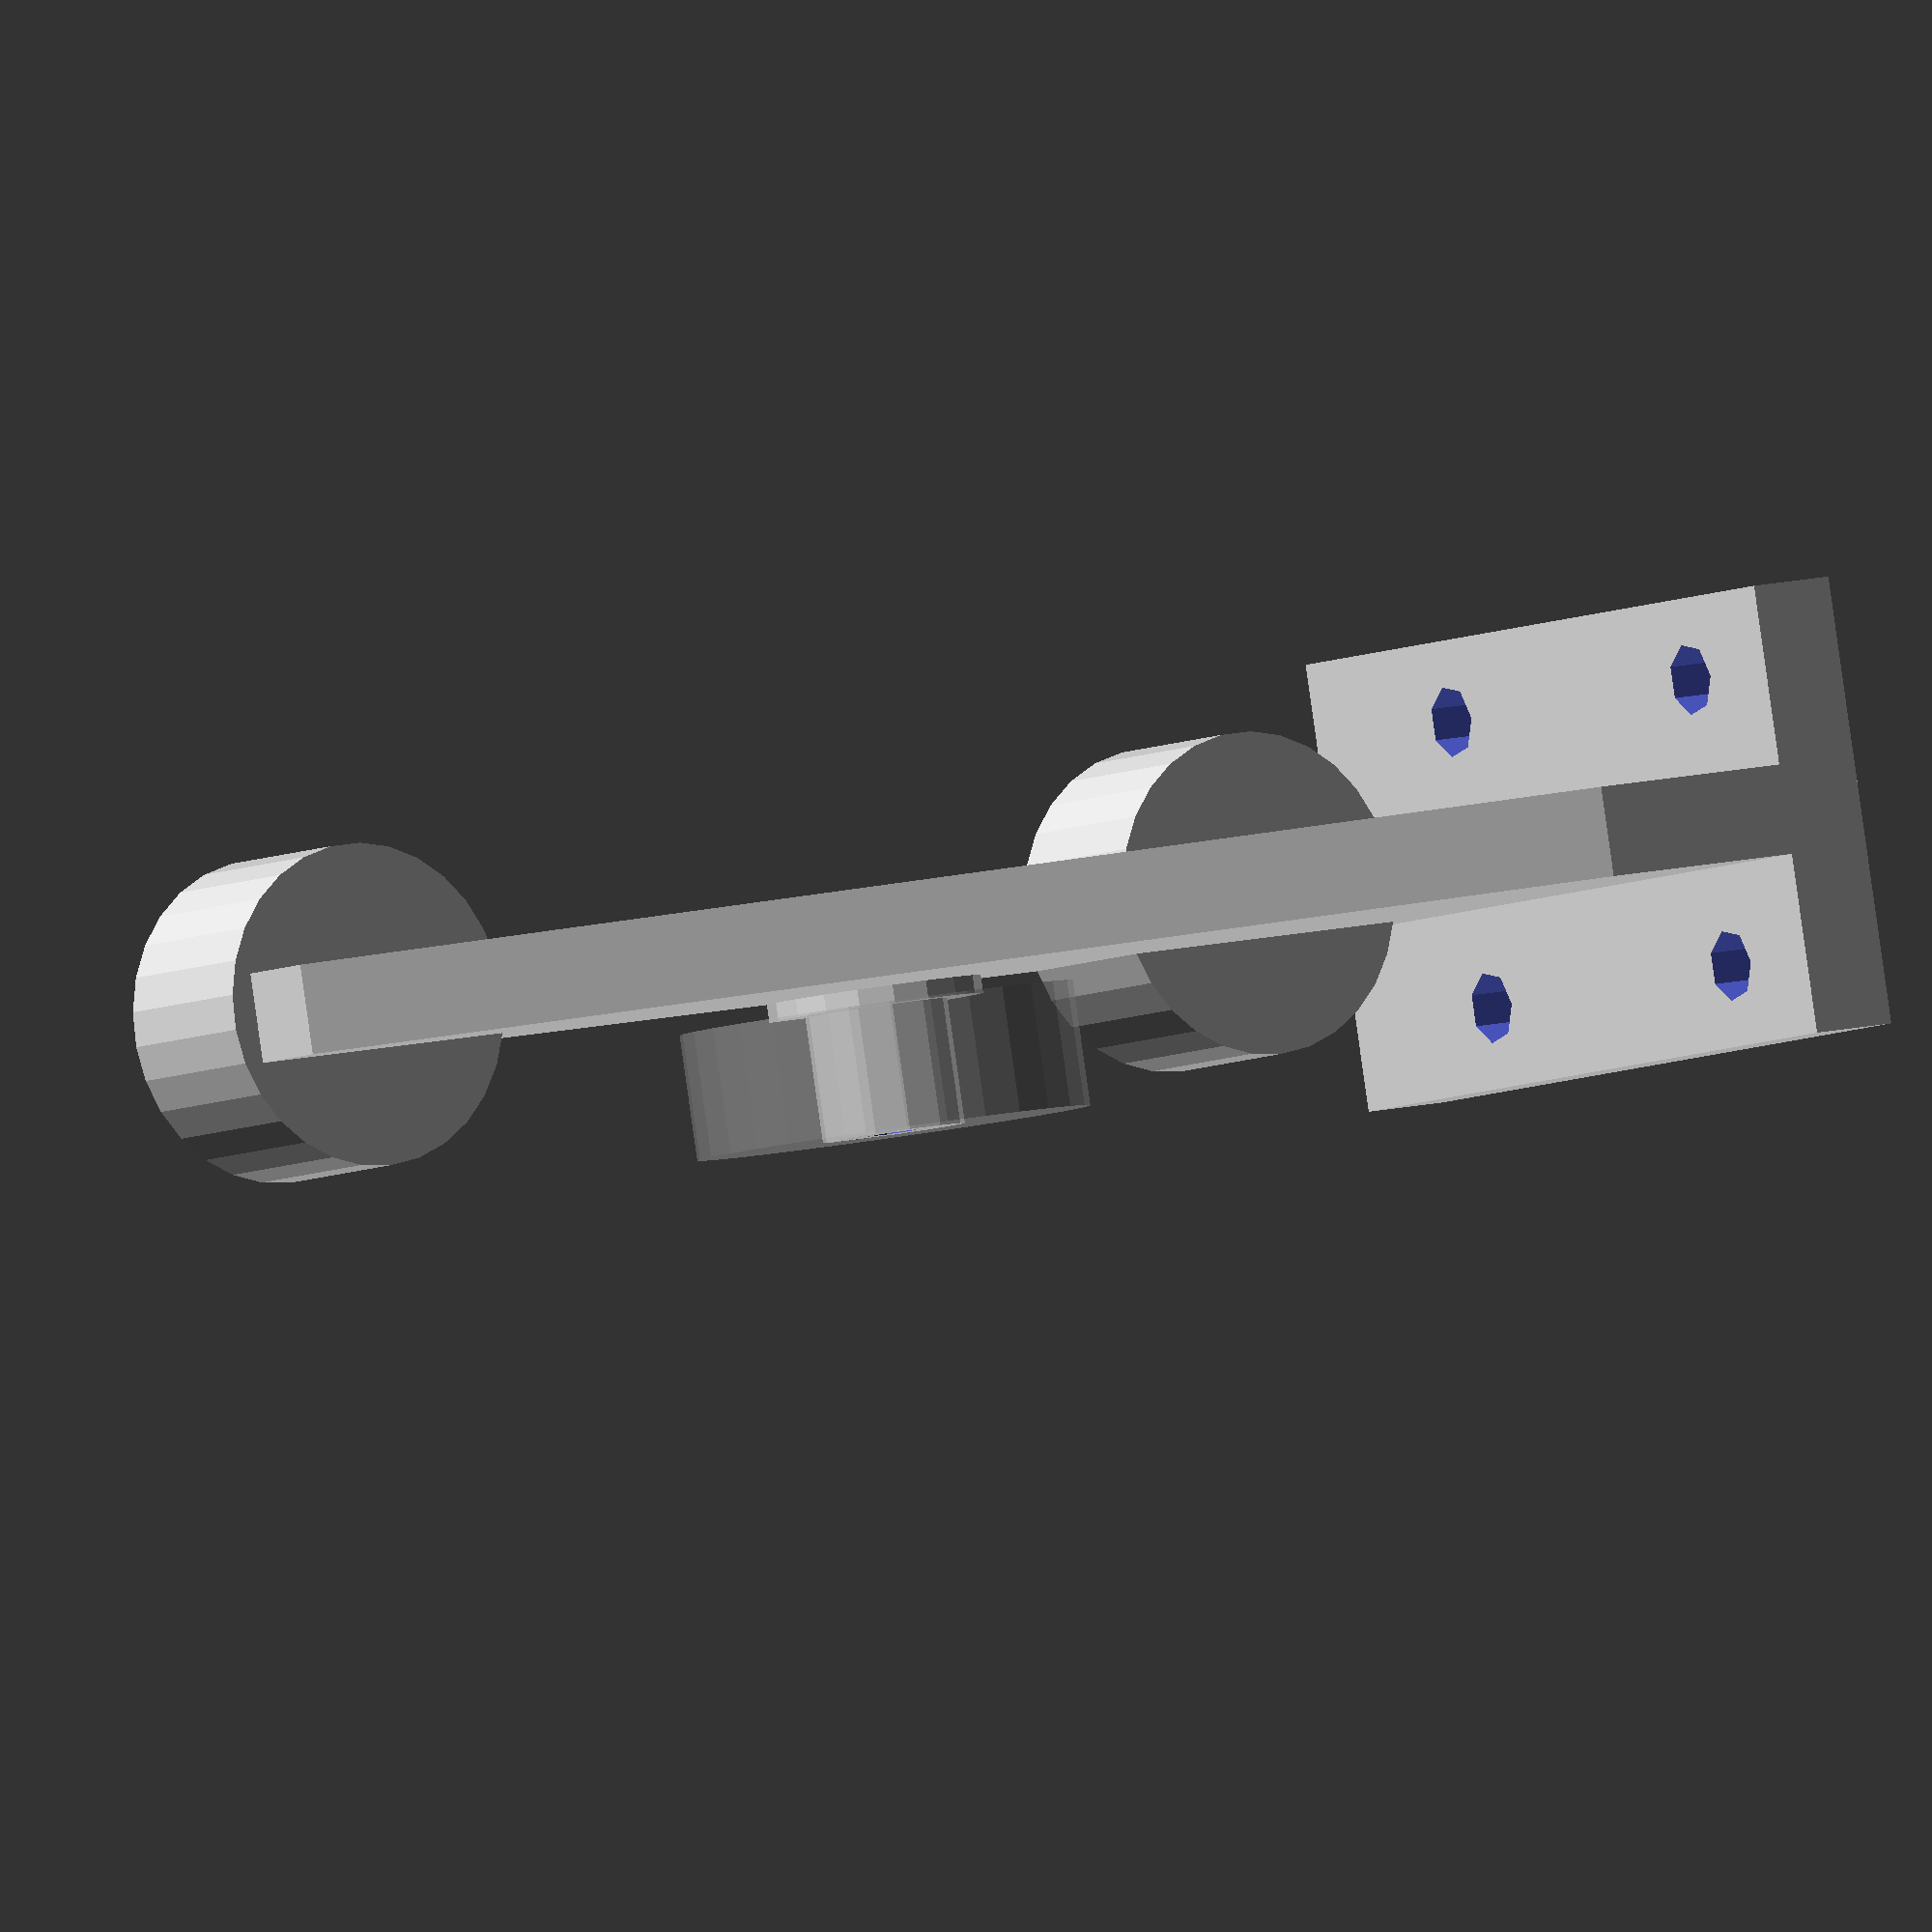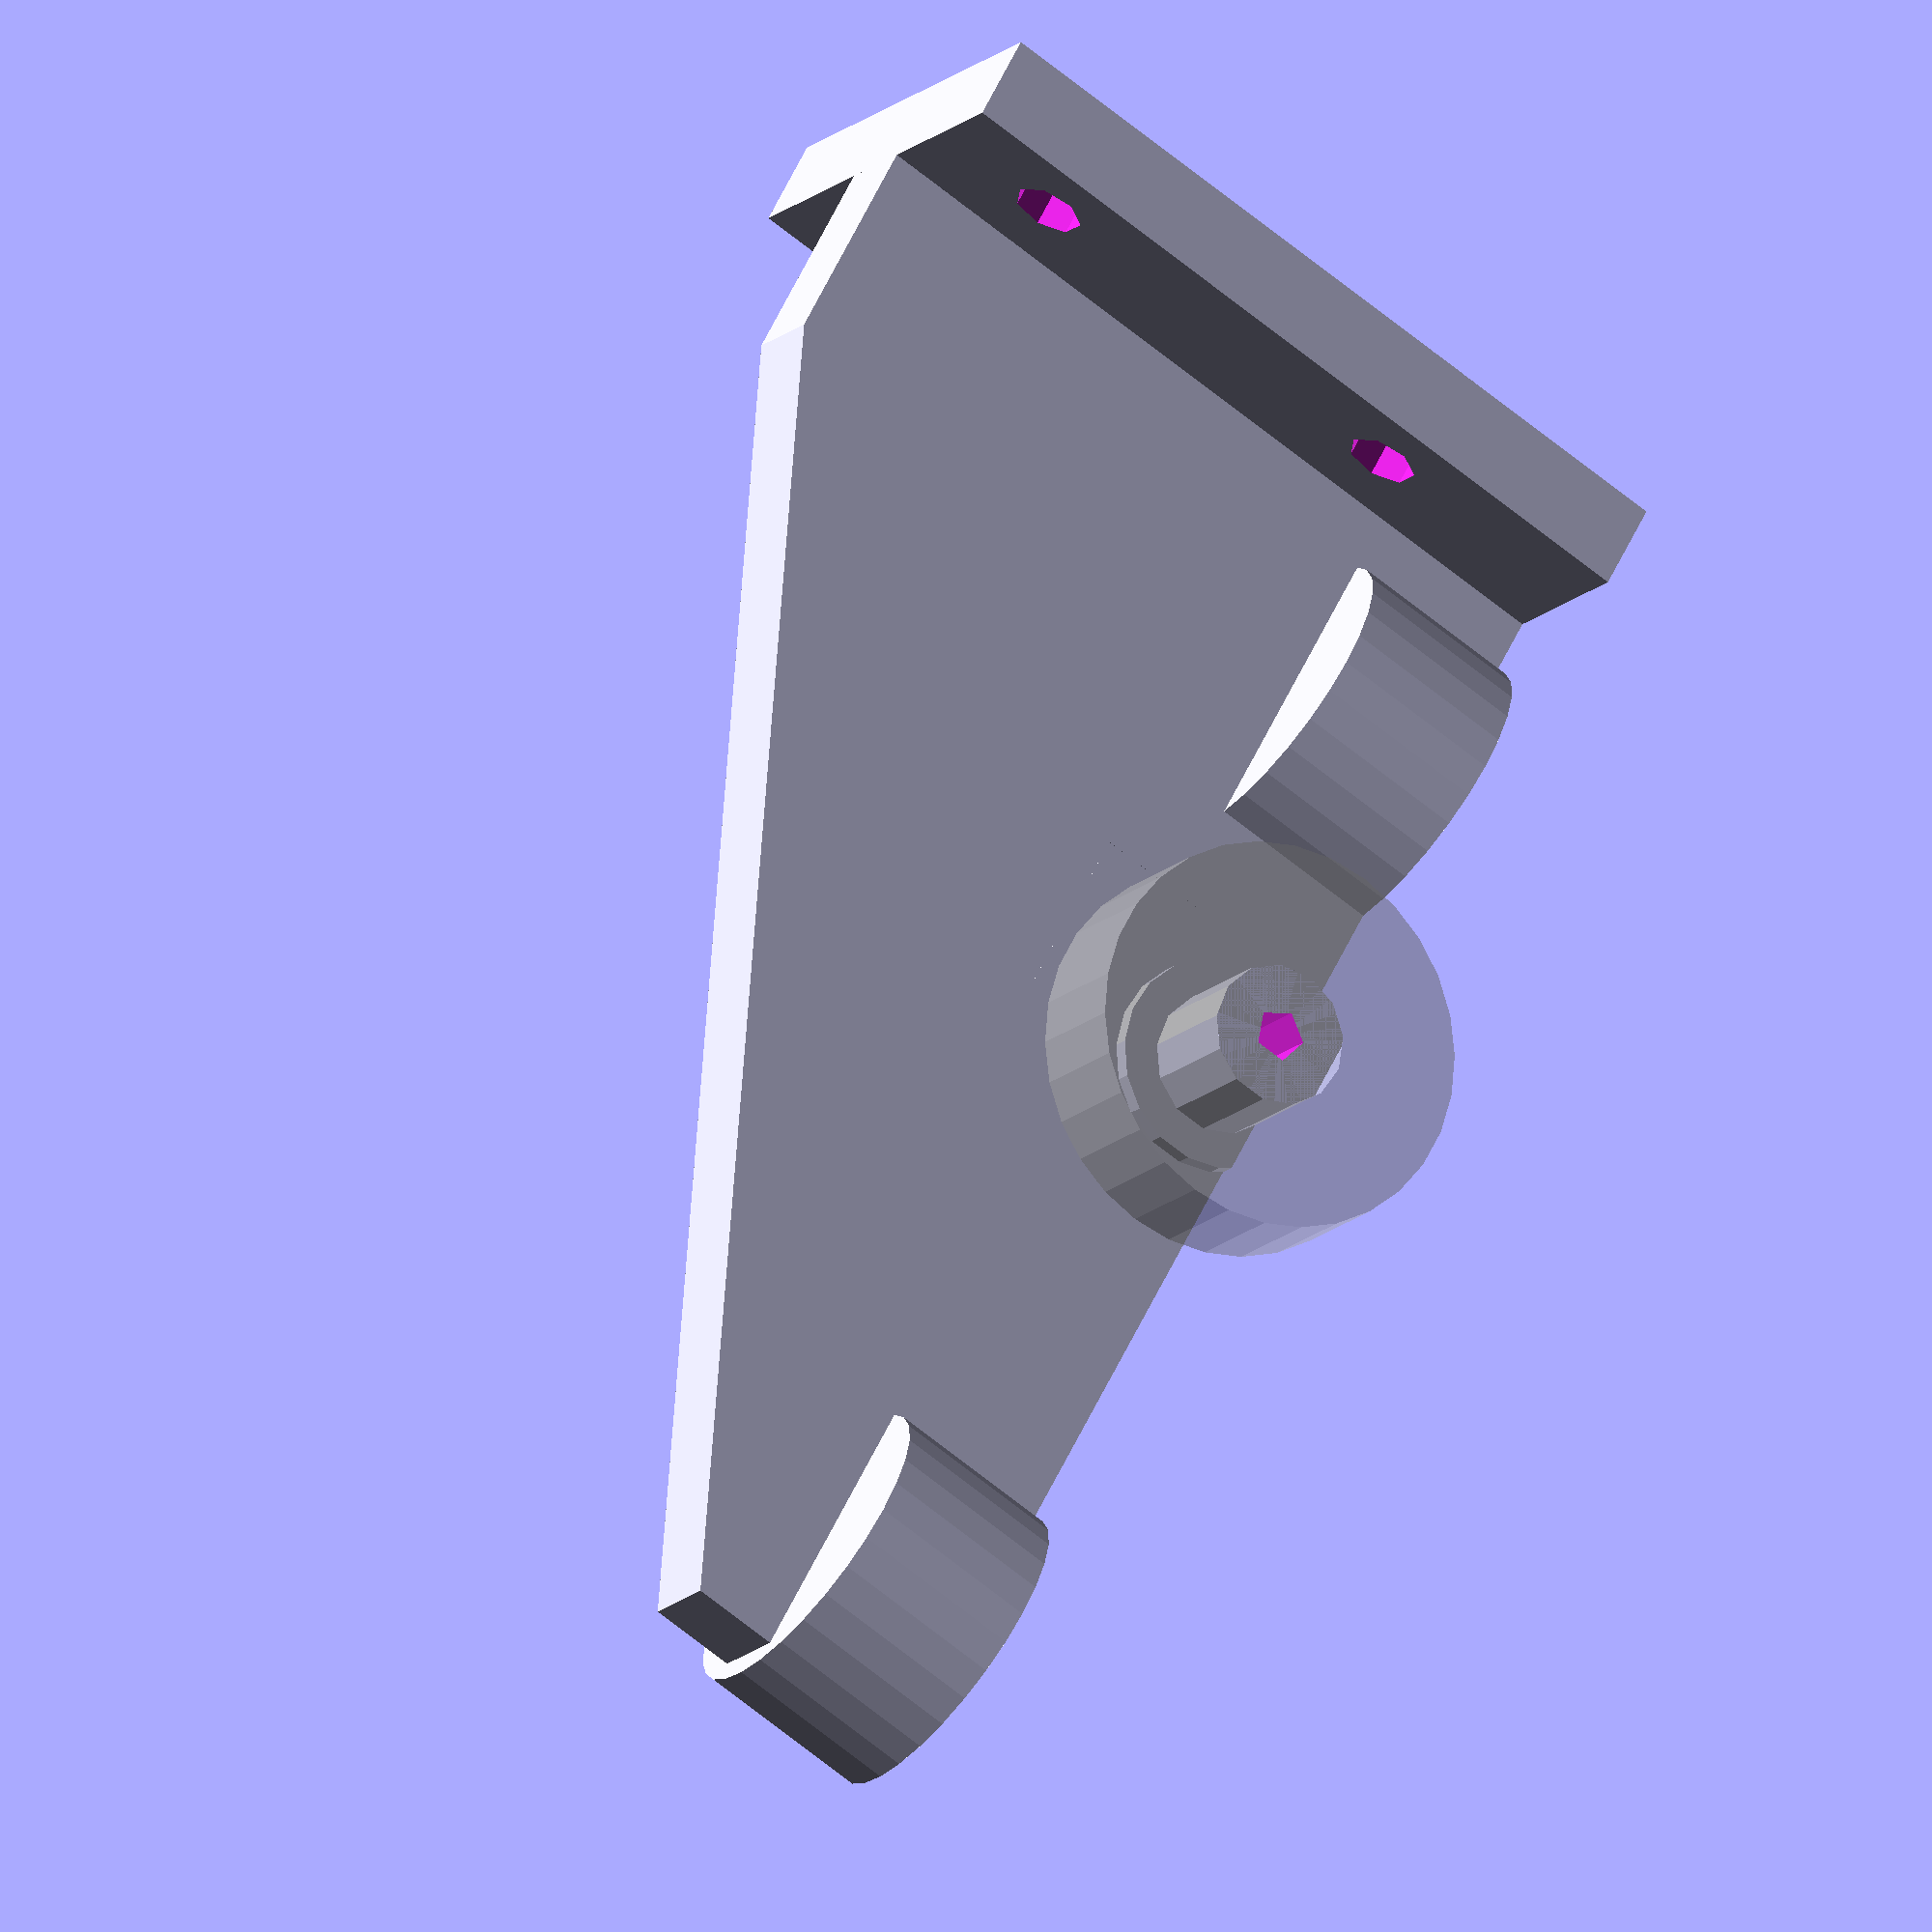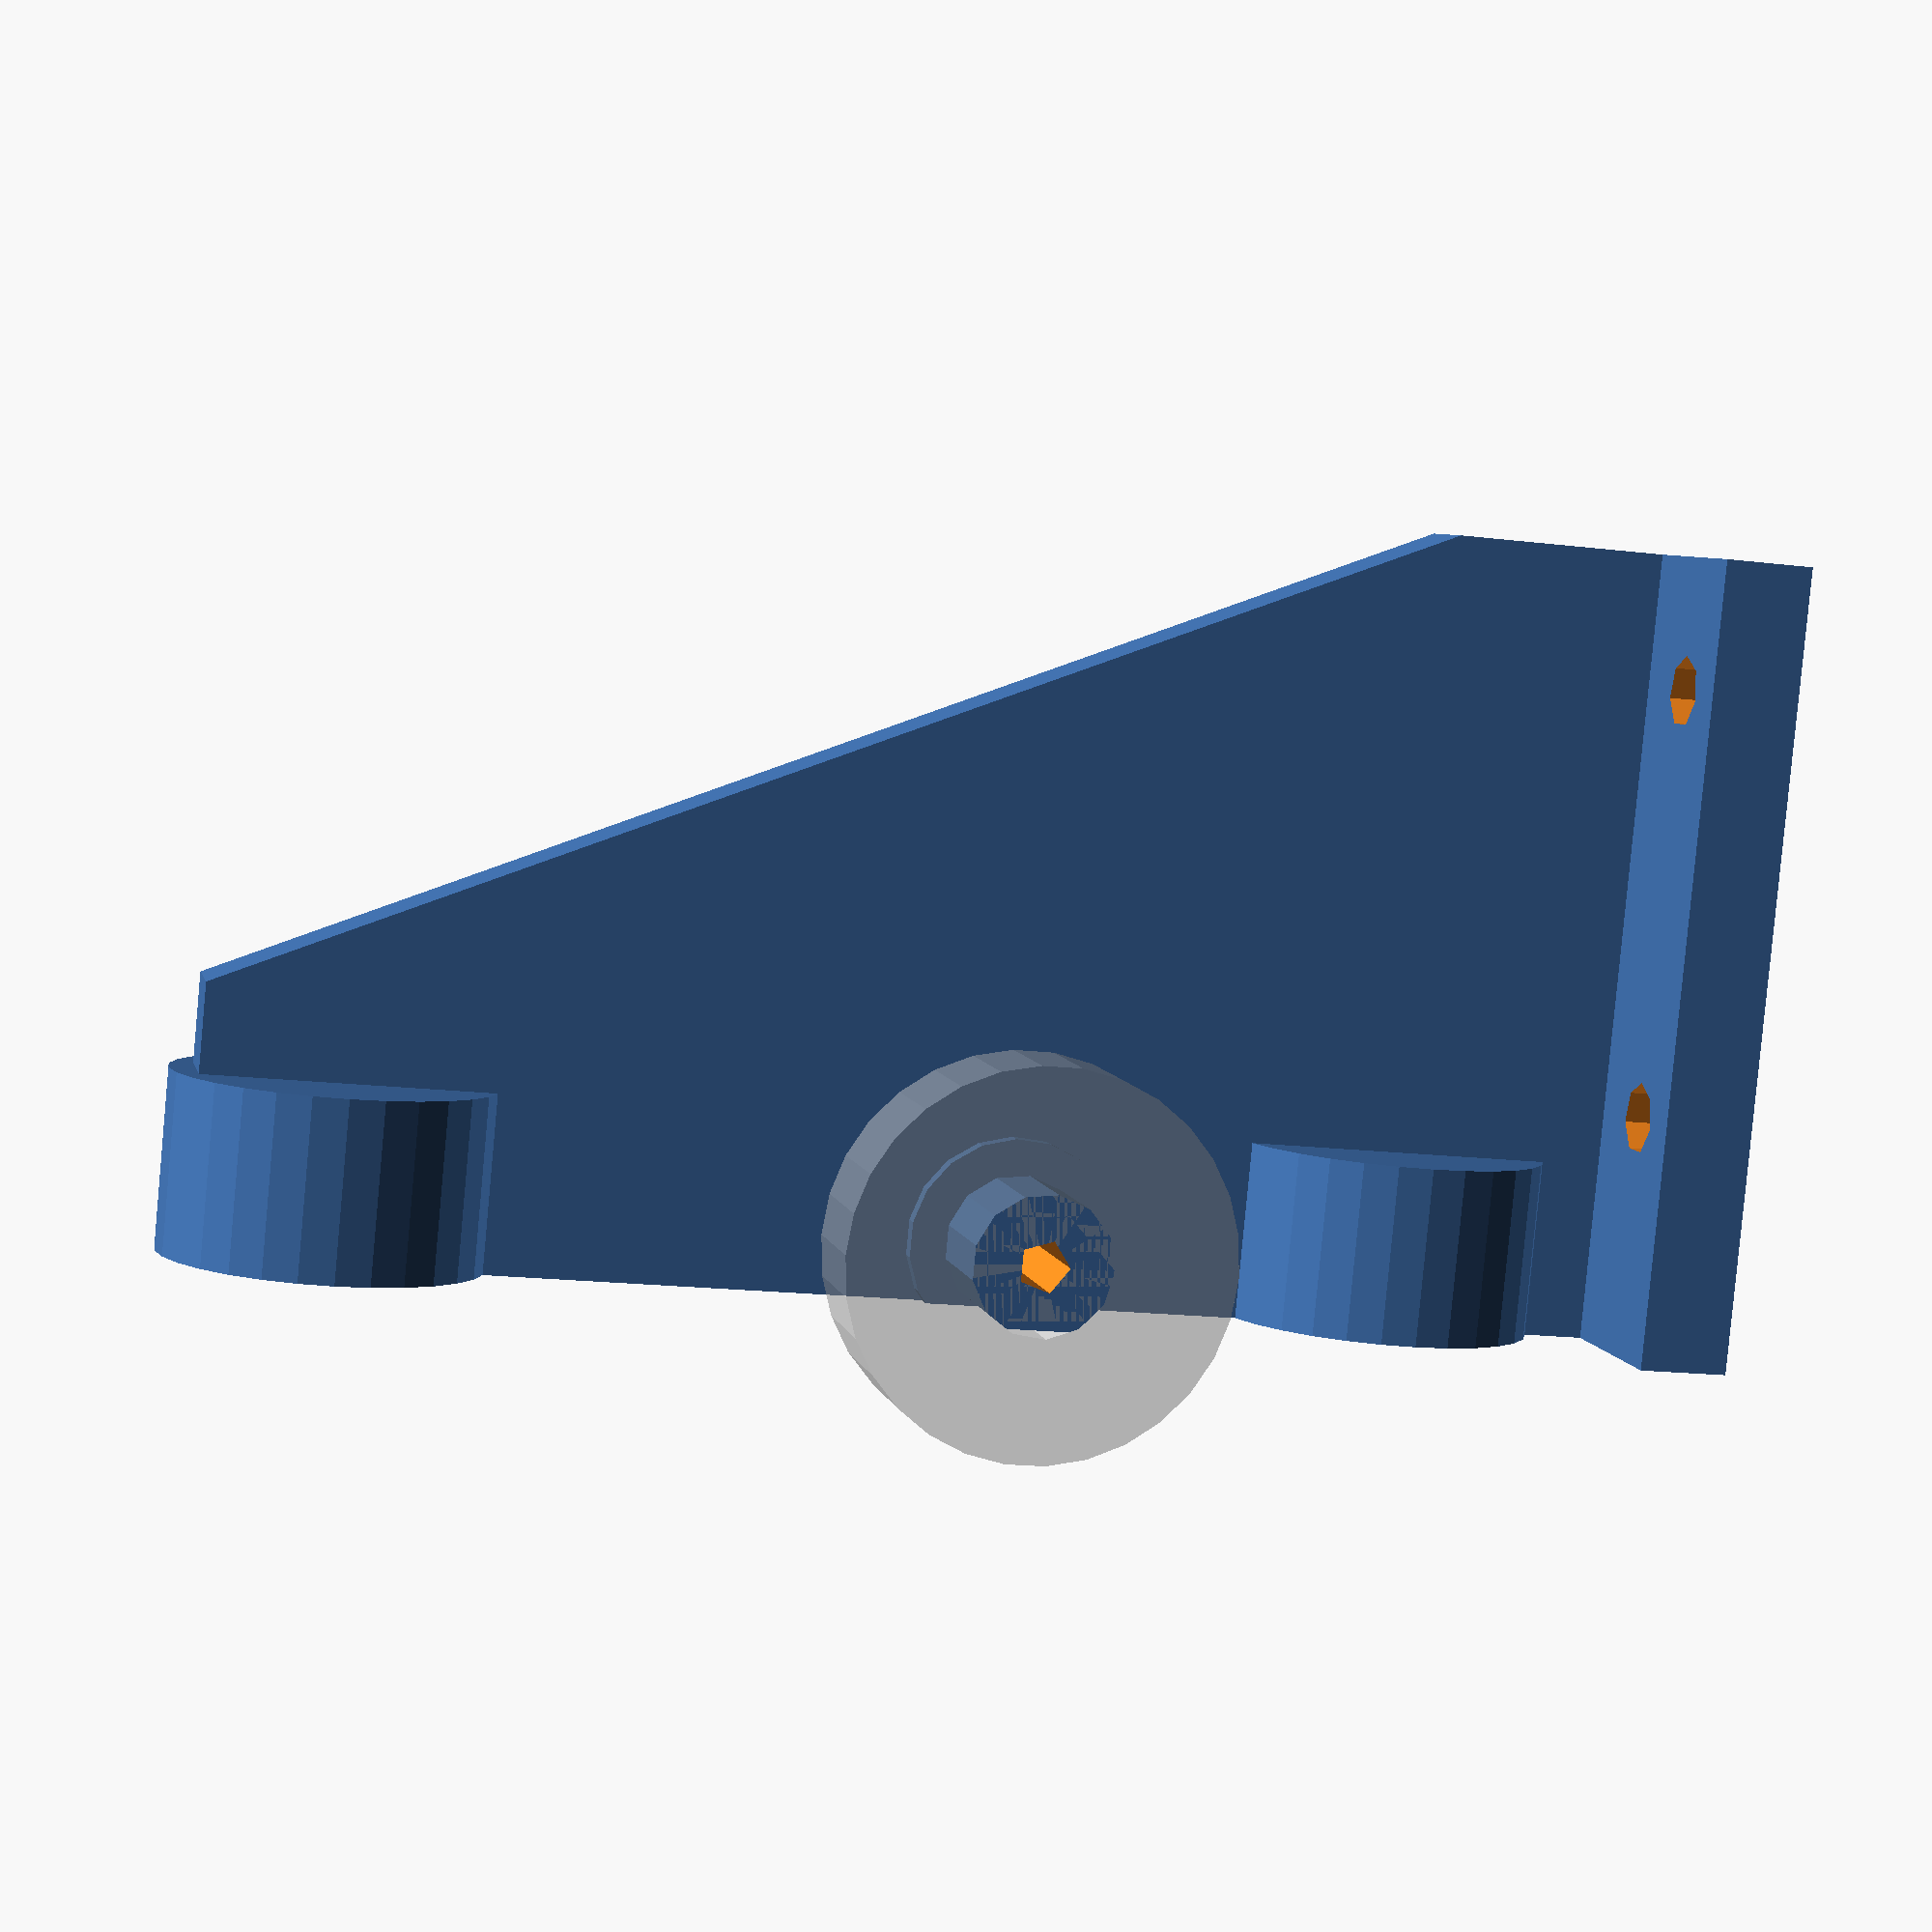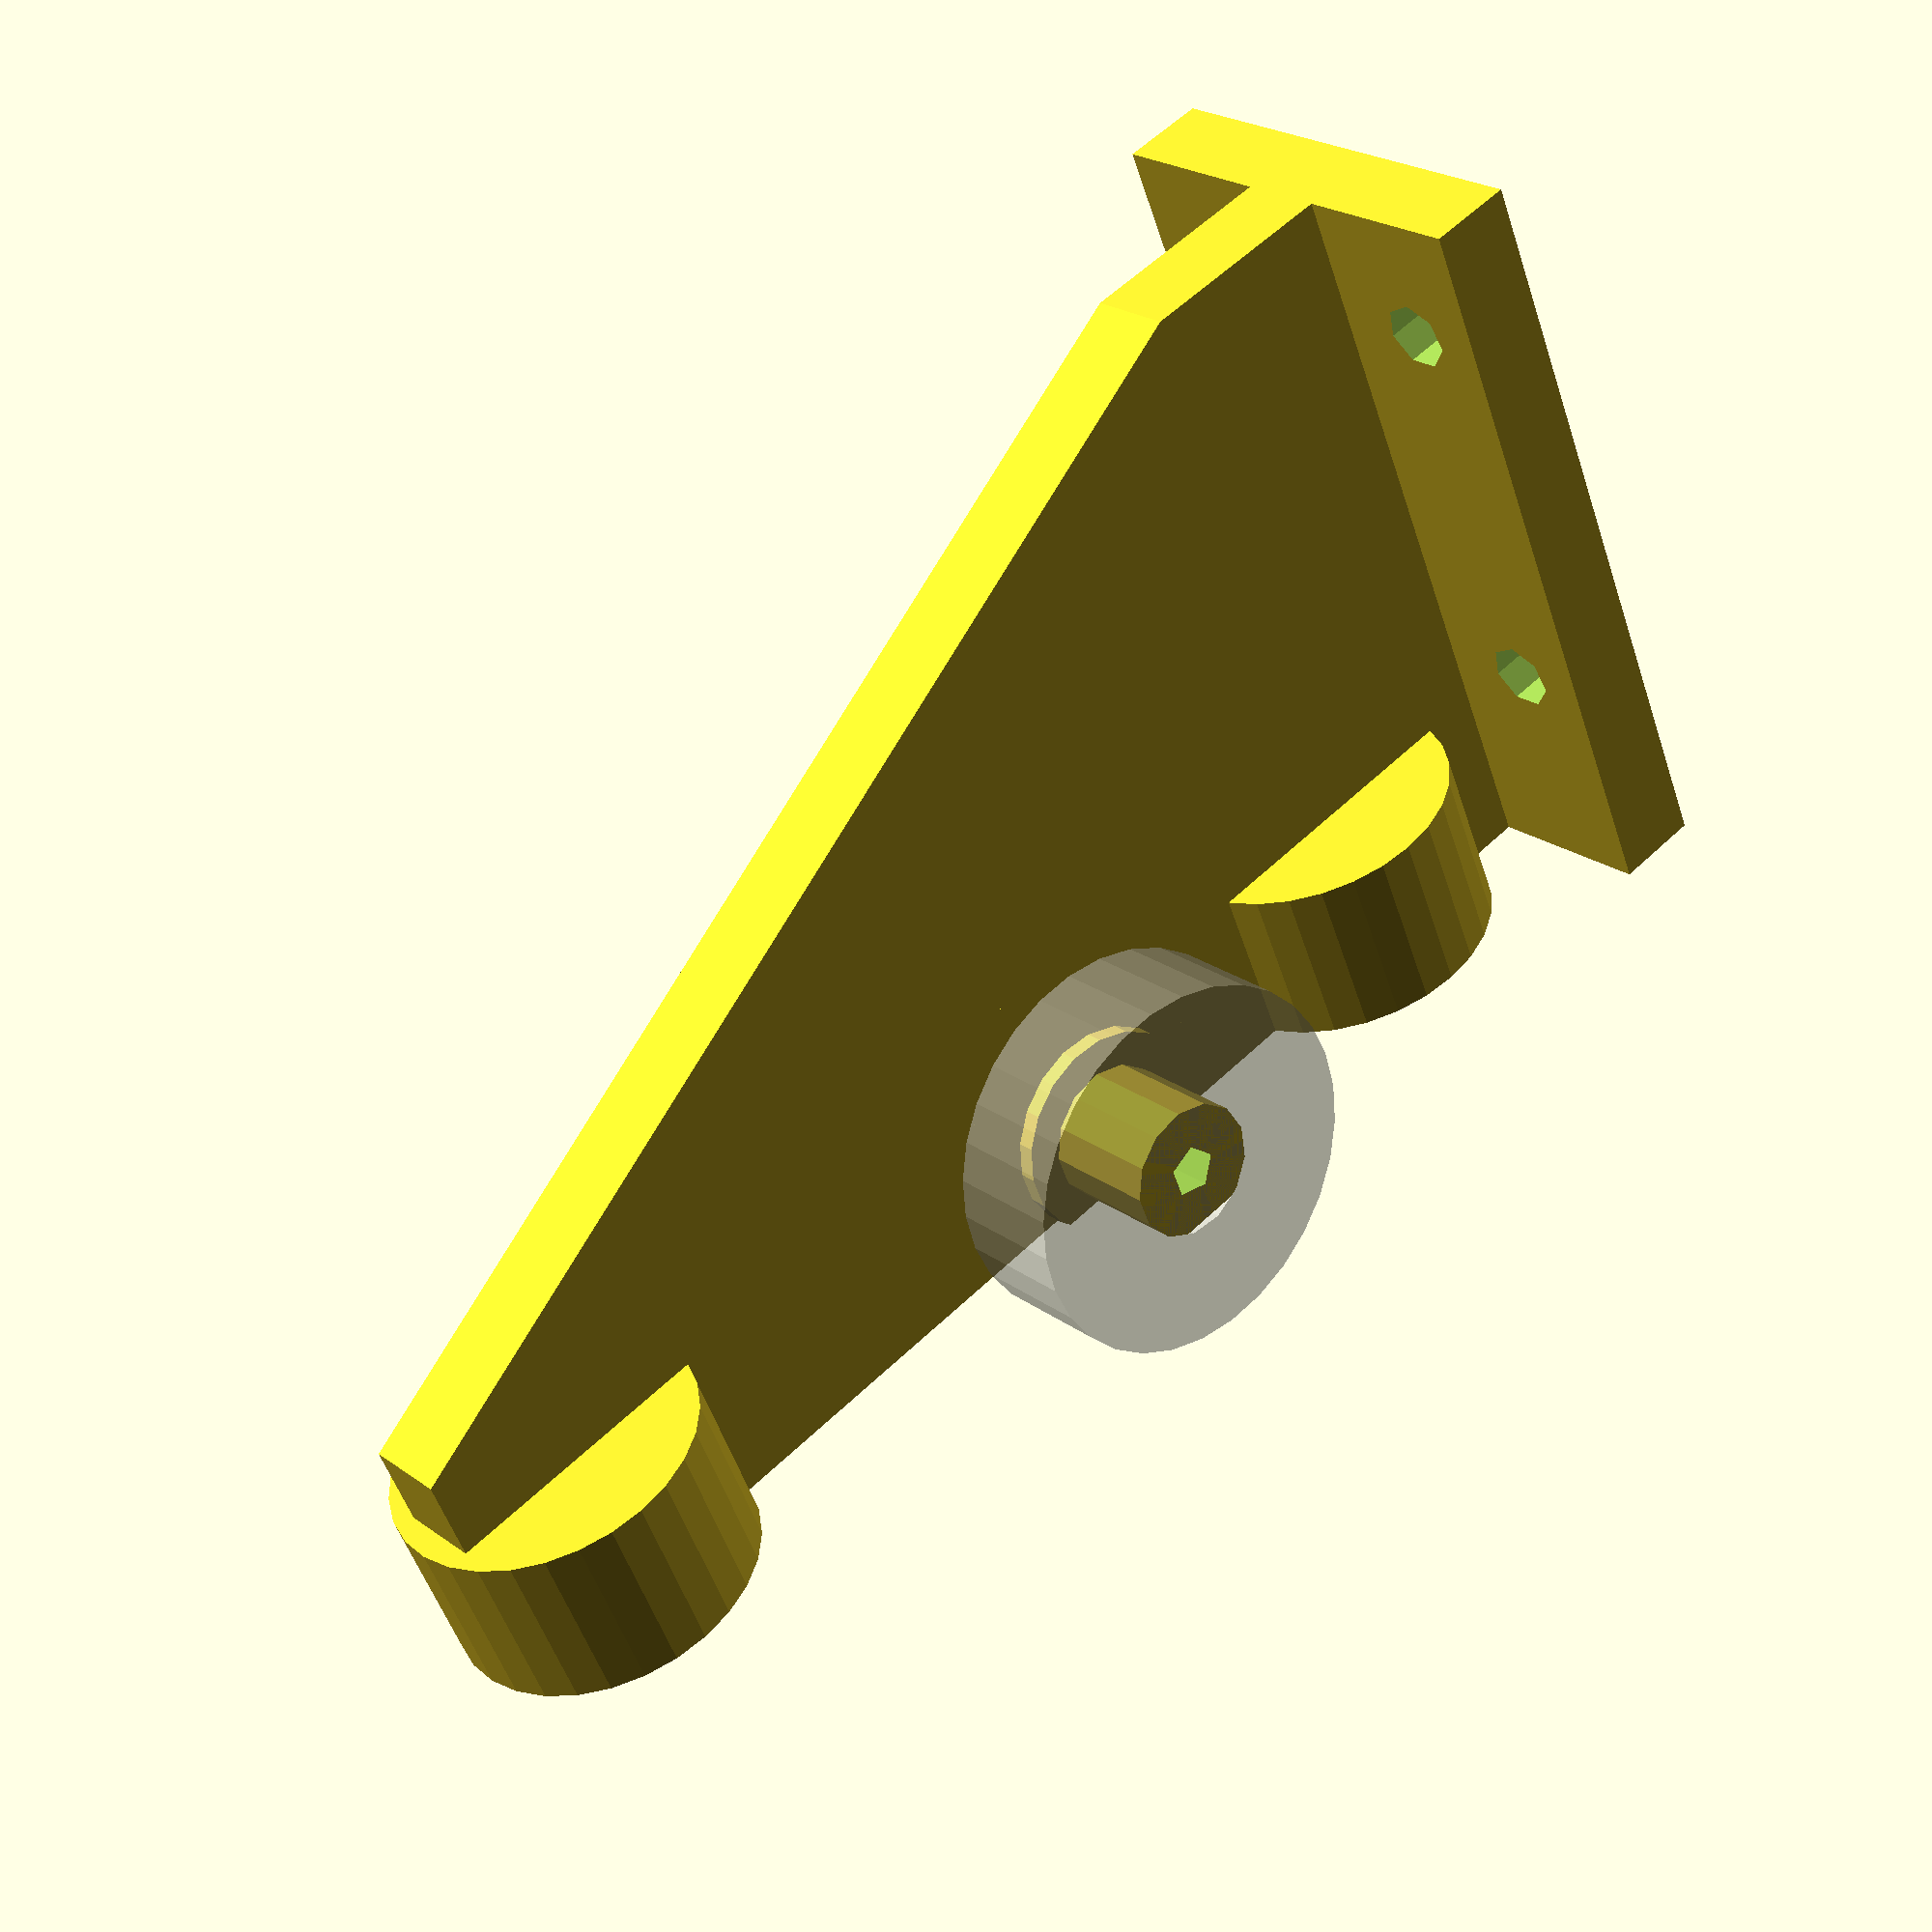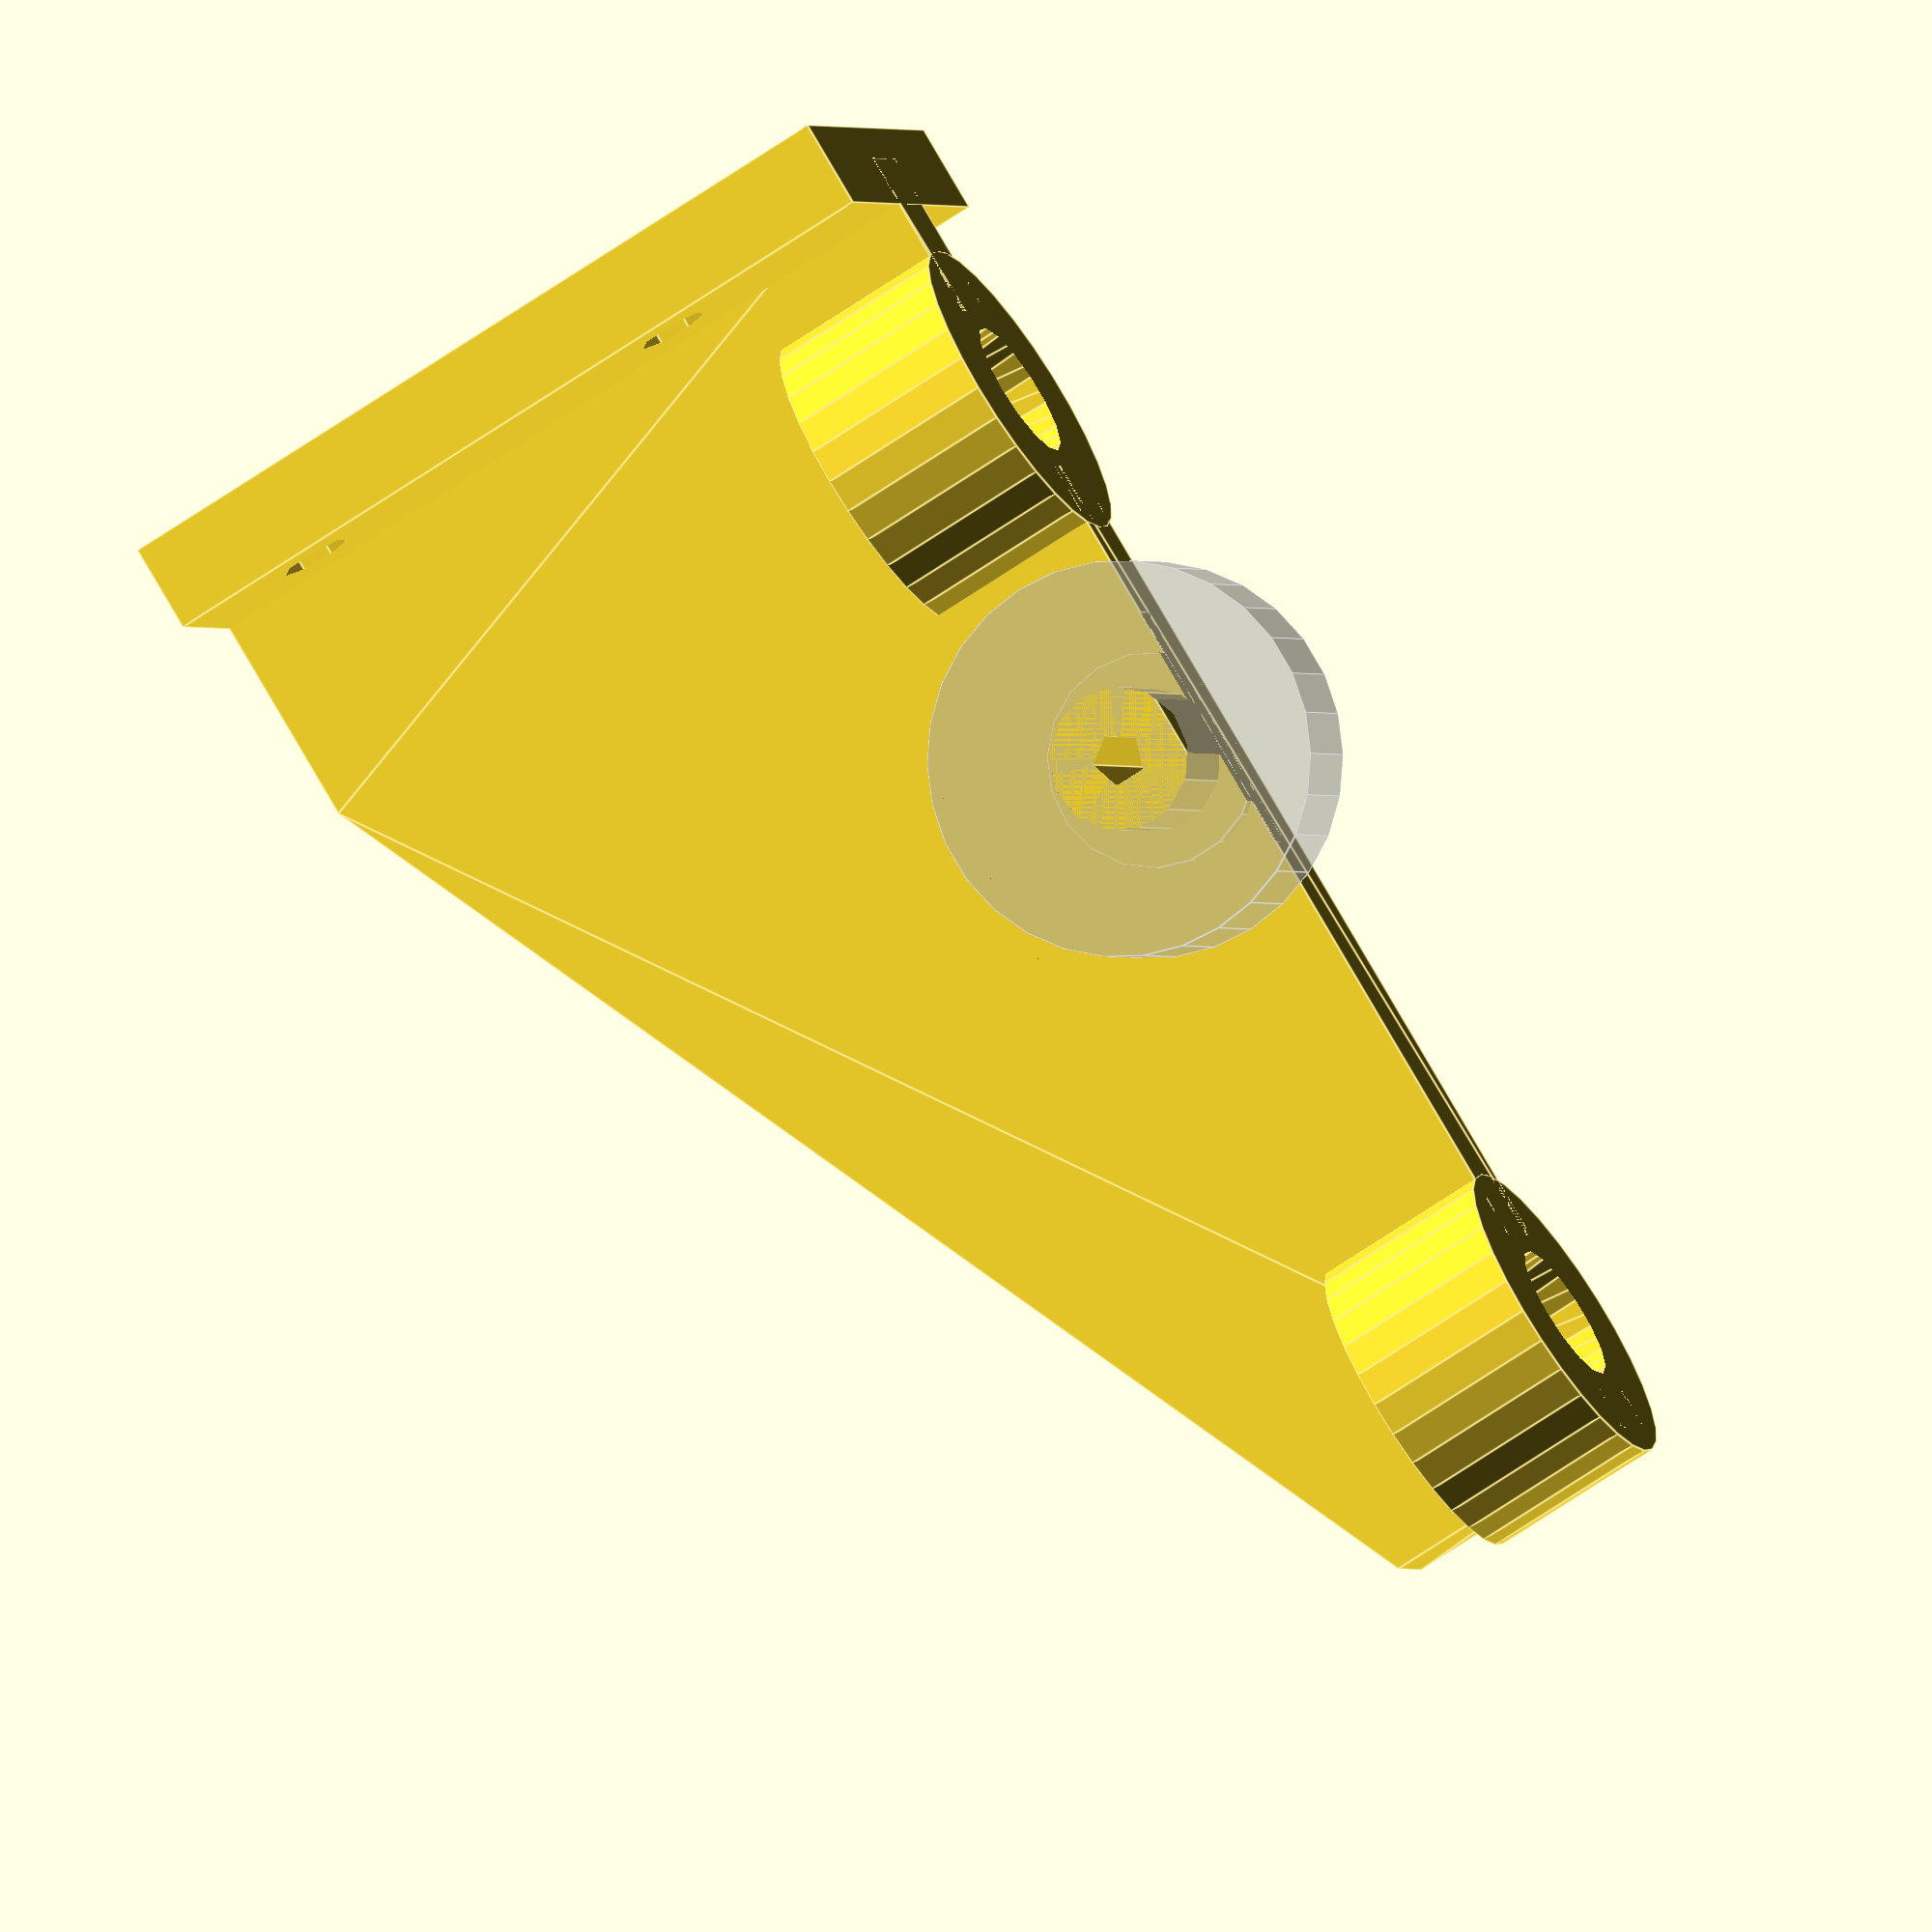
<openscad>
xRailDiameter = 8;
xRailLength = 350;
xRailSeparation = 700;

yRailDiameter = 16;
yRailLength = 110;

zRailDiameter = 20;
zRailLength = 900;

endBlockLength = 450;
endBlockWidth = 50;
endBlockHeight = 20;



module exampleFoamSize() {
	%cube([600, 1200, 60], center = true);
}

module stepperMotor() {
	stepperWidth = 42;
	stepperLength = 40;
	stepperShoulder = 2;
	stepperShoulderDiameter = 22;
	stepperShaft = 5;
	stepperShaftLenght = 64;
	stepperBoltDist = 42;
	stepperBolt = 3;
	stepperBoltLength = 10;
	cube([stepperWidth, stepperWidth, stepperLength], center = true);
	translate([0,0,stepperShaftLenght-stepperLength]) {
		cylinder(r = stepperShaft/2, h = stepperLength, center = true);
	}
	translate([0,0,stepperShoulder]) {
		cylinder(r = stepperShoulderDiameter/2, h = stepperShoulder+stepperLength, center = true);
	}
	for (rotation = [0, 90, 180, 270]) {
		rotate(rotation+45, [0,0,1]) translate([0,stepperBoltDist/2,stepperBoltLength]) {
			cylinder(r = stepperBolt/2.0, h = stepperLength, center = true);
		}
	}
}

module linearBearing() {
	blockWidth = 35;
	blockHeight = 21.5;
	blockLength = 30;
	rodHoleSize = 8+11;
	rodHoleOffset = 11;
	blockBoltDist = 42;
	blockBolt = 2;
	stepperBoltLength = 10;
	shoulderHeight = blockHeight-rodHoleSize/2;
	//%translate([0,rodHoleSize/4,0]) cube([blockWidth, blockHeight, blockLength], center = true);
	//hull() {
		cube([blockWidth, shoulderHeight, blockLength], center = true);
		translate([0,shoulderHeight/2,0]) {
			cylinder(r = rodHoleSize/2, h = blockLength, center = true);
		}
	//}
	//for (rotation = [0, 90, 180, 270]) {
	//	rotate(rotation+45, [0,0,1]) translate([0,blockBoltDist/2,stepperBoltLength]) {
	//		cylinder(r = blockBolt/2.0, h = blockLength, center = true);
	//	}
	//}
}

module xRodMount() {
    difference() {
    union() {
	difference() {
	union() {
	hull() {
		cube([5,15,75], center = true);
		translate([0,45/2-15/2,-75/2]) rotate(90, [1,0,0]) cube([5,15,45], center = true);
	}
	translate([0,45/2-15/2,-75/2-7]) rotate(90, [1,0,0]) cube([25,5,45], center = true);
	}
	union(){
	for (spacing = [30, -30]) 
		translate([0,-3,spacing]) cube([10,10,10], center = true);
	}
	}
            for (spacing = [30, -30]) 
		translate([0,-2.5,spacing]) {
			rotate(90, [1,0,0])
			difference() {
			cylinder(r = xRailDiameter/2+5, h = 10, center = true);
			translate([0,0,5]) cylinder(d1 = xRailDiameter-1, d2=xRailDiameter+1, h = 10, center = true);
			}
            }

            rotate(90, [0,1,0]) translate([8,-4,7]) {
                intersection () {
                    union() {
                    translate([0,0,-6]) cylinder(r = 6, h = 5, center = true);
                    cylinder(r = 4, h = 20, center = true);
                    }
                    translate([0,4,-1.5]) cube([15,15,10], center = true);
		}
		%ballBearing(0, 0, 0);
            }
        }
        rotate(90, [0,1,0]) translate([8,-4,7]) cylinder(r = 1.5, h = 30, center = true);
		rotate(90, [0,0,1]) translate([6,8,-50]) cylinder(r = 2, h = 30, center = true);
		rotate(90, [0,0,1]) translate([6,-8,-50]) cylinder(r = 2, h = 30, center = true);
		rotate(90, [0,0,1]) translate([30,8,-50]) cylinder(r = 2, h = 30, center = true);
		rotate(90, [0,0,1]) translate([30,-8,-50]) cylinder(r = 2, h = 30, center = true);
    }
}

module xRailEndPlate() {
	translate([0,-xRailLength/2,0]) rotate(180, [0,0,1]) xRodMount();
	translate([0,xRailLength/2,0]) xRodMount();
	translate([50,xRailLength/2+30,0]) rotate(90, [0,-1,0]) stepperMotor();
}
module yRailEndPlate() {
	translate([10,300,62]) {
			cube([50,50,10], center = true);
	}
	translate([10,300,-62]) {
			cube([50,50,10], center = true);
	}
}

module ballBearing(rotation, distance, offset) {
	translate([offset,distance,0])
	rotate(rotation, [1,0,0])
	difference() {
    		cylinder(r = 11, h = 7, center = true);
	    cylinder(r = 4, h = 7 + 1, center = true);
	}
}

module hollowTube(railDiameter, railLength) {
	difference() {
    		cylinder(r = railDiameter / 2, h = railLength, center = true);
	    cylinder(r = railDiameter / 2 - 0.7, h = railLength + 1, center = true);
	}
}

module solidRod(railDiameter, railLength) {
	cylinder(r = railDiameter / 2, h = railLength, center = true);
}

module xRail() {
    translate([xRailSeparation/2,0,0]) {
            rotate(90, [1,0,0]) {
                    translate([0,-30,0]) {
                            solidRod(xRailDiameter, xRailLength);
                    }
                    translate([0,30,0]) {
                            solidRod(xRailDiameter, xRailLength);
                    }
            }
            xRailEndPlate();
            yRail();
    }
}

module wire() {
    rotate(90, [1,0,0])
        translate([0,0,-xRailSeparation/4])
            cylinder(r = 0.5, h = xRailSeparation/2, center = true);
}

module yRailMount() {
	// mount holes
	bearingBlockHoleHorSpacing = 18;
	bearingBlockHoleVerSpacing = 24;
	bearingBlockHoleDiameter = 5;
		
	ySlideMountHoleHorSpacing = 7;
	ySlideMountHoleVerSpacing = 48;
	ySlideMountHoleDiameter = 3;

	bearingBlockSpacing = 60;
	boreLength = 100;

	backPlateThickeness = 5;
	backPlateLength = bearingBlockSpacing+35;
	backPlateWidth = 30;

	endstopMountHeight = 24;
	endstopMountWidth = 16;
	endstopMountLength = 27;
	endstopHoleSpacing = 19;
	endstopHoleDiameter = 3;
    
	difference() {
		union() {
		// back plate
		cube([backPlateWidth,backPlateThickeness,backPlateLength], center = true);
		// endstop mount
			translate([-8,endstopMountHeight/2-backPlateThickeness/2,backPlateLength/2-1+endstopMountWidth/2]) {
		intersection() {
			difference() {
			union() {
				translate([0,0,-2.5]) cube([endstopMountLength,endstopMountHeight,endstopMountWidth-5], center = true);
				translate([-backPlateWidth/2+8.5,0,-10])cube([1,endstopMountHeight,endstopMountWidth], center = true);
			}
			union() {
				rotate(90, [1,0,0])	{
					// endstop mount holes
					for (spacing = [endstopHoleSpacing/2, -endstopHoleSpacing/2]) 
					translate([spacing-0.5,-4,-endstopMountHeight/2])
		        	    		cylinder(r = endstopHoleDiameter/2, h = 20, center = true);
				}
					}
				}
			translate([0,0,-6]) rotate(30, [1,0,0]) cube([endstopMountLength,endstopMountHeight*2,endstopMountWidth-3], center = true);
			}
		}
		}
	union() {
	rotate(90, [1,0,0])	{
		// linear bearing mount holes
		for (spacing = [bearingBlockSpacing/2, -bearingBlockSpacing/2]) 
		for (holeVerSpacing = [bearingBlockHoleVerSpacing/2, -bearingBlockHoleVerSpacing/2])
		for (holeHorSpacing = [bearingBlockHoleHorSpacing/2, -bearingBlockHoleHorSpacing/2])	{
        translate([holeHorSpacing,spacing+holeVerSpacing,0])
            cylinder(r = bearingBlockHoleDiameter/2, h = boreLength, center = true);
		}
		// slide mount holes
		for (holeVerSpacing = [ySlideMountHoleVerSpacing/2, -ySlideMountHoleVerSpacing/2])
		for (holeHorSpacing = [ySlideMountHoleHorSpacing/2, -ySlideMountHoleHorSpacing/2])	{
        translate([holeHorSpacing,holeVerSpacing,0])
            cylinder(r = ySlideMountHoleDiameter/2, h = boreLength, center = true);
				}
			}
		}
		// timing belt attachment holes
			for (spacing = [backPlateWidth/2-5, -backPlateWidth/2+5]) 
				translate([spacing,0,0])
					cube([3,10,8], center = true);
	}
}

module yRailSlide() {
    cube([15,15,90], center = true);
    translate([0,5,0]) cube([19,25,5], center = true);
}

module yRail() {
	rotate(90, [0,0,1]) {
            translate([100,25,0]) {
                translate([0,-7,0]) yRailMount();
                translate([0,4,0]) yRailSlide();
                for (offset = [-30, 30]) {
                    translate([0,-20,offset]) rotate(90, [0,1,0]) rotate(180, [1,0,0]){
                    linearBearing();
                    }
                }
                wire();
            }
	}
	//yRailEndPlate();
}

module zRail() {
	rotate(90, [0,1,0]) {
		translate([60,200,0]) {
			hollowTube(zRailDiameter, zRailLength);
		}
	translate([60,-200,0]) {
			hollowTube(zRailDiameter, zRailLength);
		}
	}
}

module endBlocks() {
	translate([zRailLength/2-endBlockWidth/2,0,-76]) {
			cube([endBlockWidth, endBlockLength, endBlockHeight], center = true);
		}
	translate([-zRailLength/2+endBlockWidth/2,0,-76]) {
			cube([endBlockWidth, endBlockLength, endBlockHeight], center = true);
	}
}


module assembly() {
	xRail();
	mirror([1,0,0]) xRail();
	#zRail();
	#endBlocks();
}
//exampleFoamSize();
//assembly();

//stepperMotor();
//linearBearing();
//yRail();
//translate([-300,-150,0]) xRail();
rotate(180, [1,0,0]) xRodMount();
//rotate(90, [1,0,0]) yRailMount();
</openscad>
<views>
elev=349.6 azim=104.2 roll=235.3 proj=o view=wireframe
elev=300.1 azim=238.4 roll=205.3 proj=o view=solid
elev=197.7 azim=336.6 roll=283.5 proj=p view=wireframe
elev=302.7 azim=205.9 roll=225.2 proj=p view=wireframe
elev=279.6 azim=287.4 roll=149.8 proj=o view=edges
</views>
